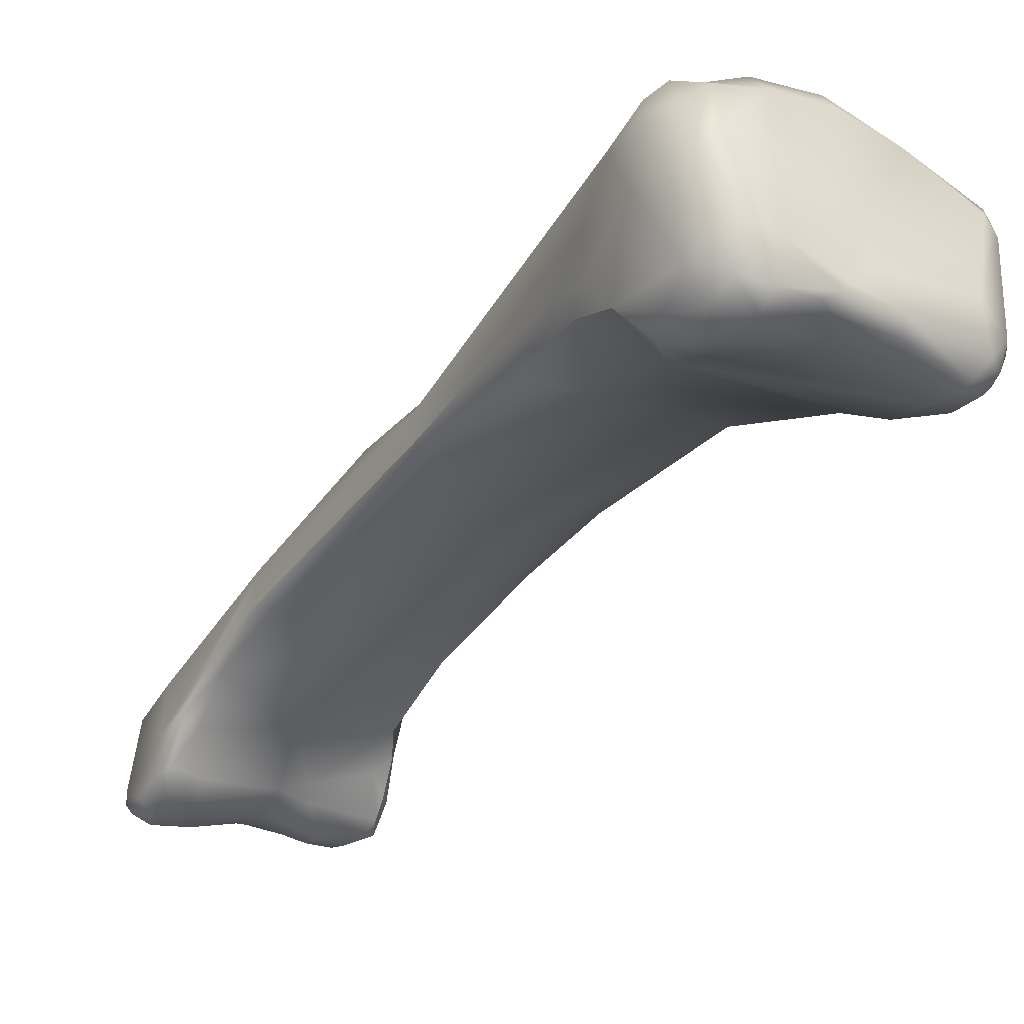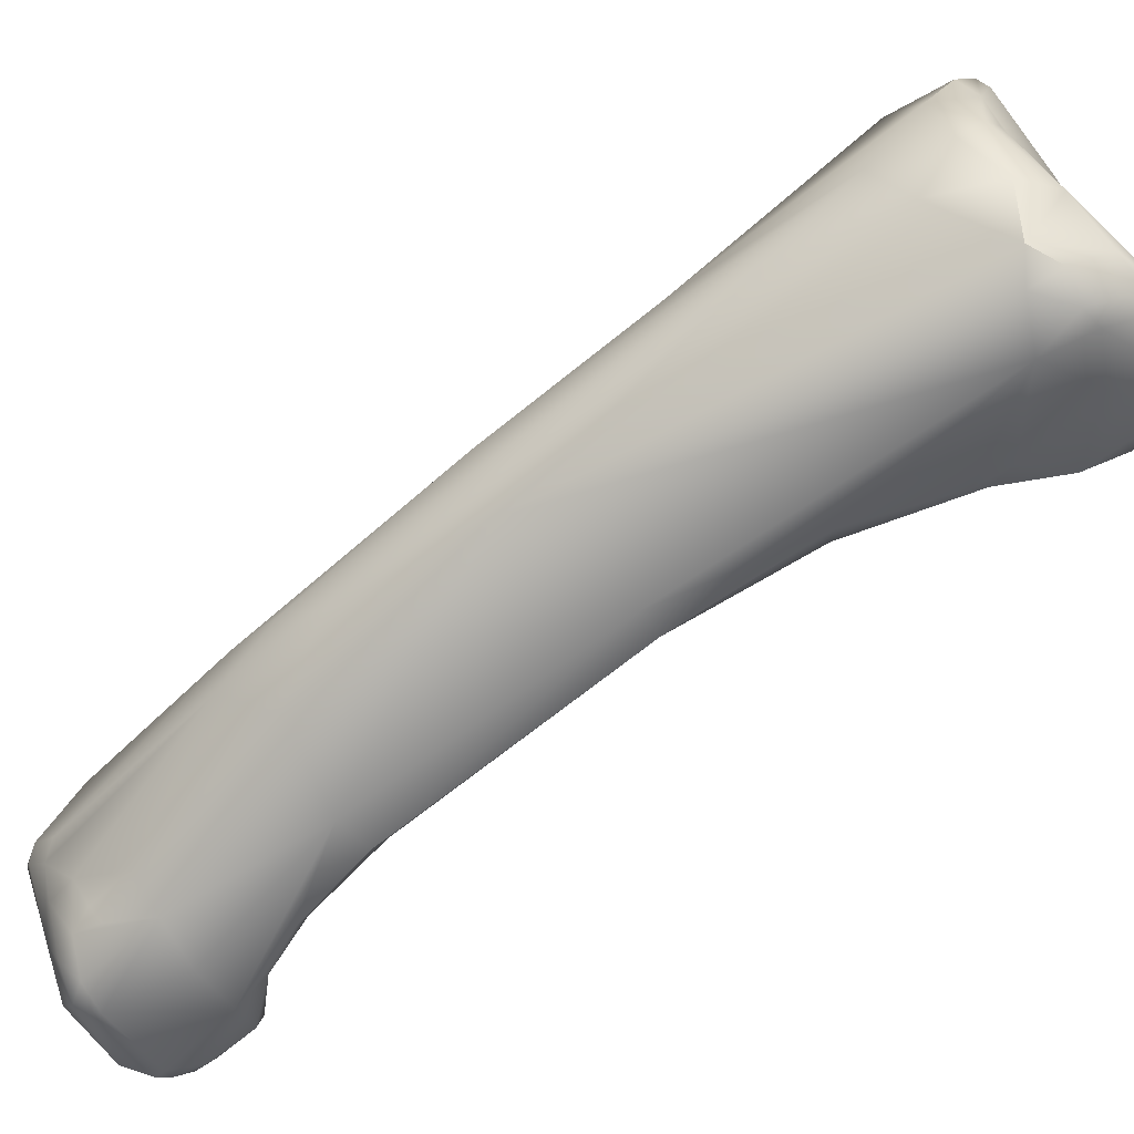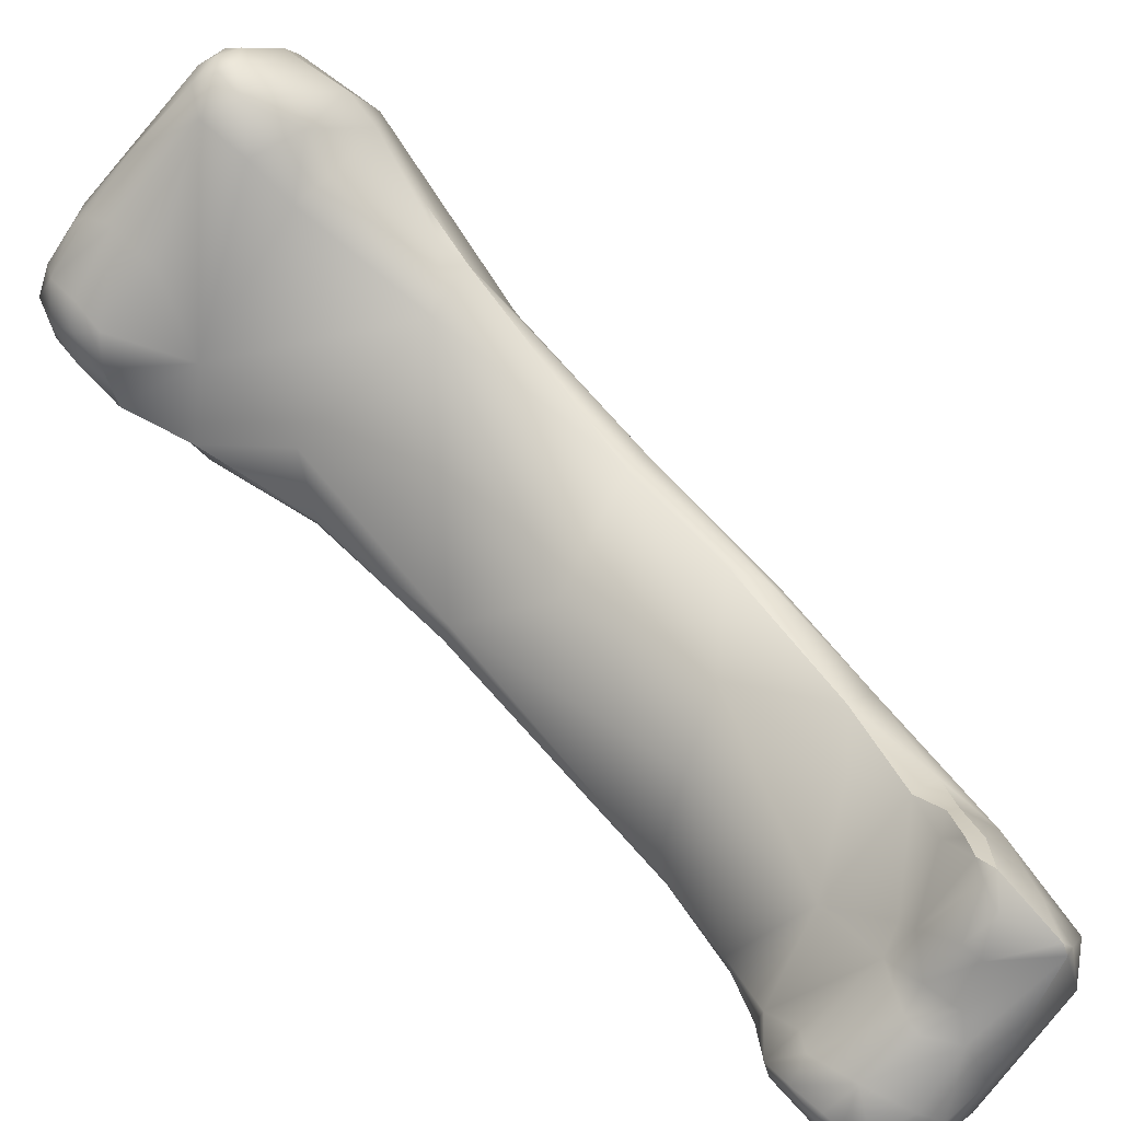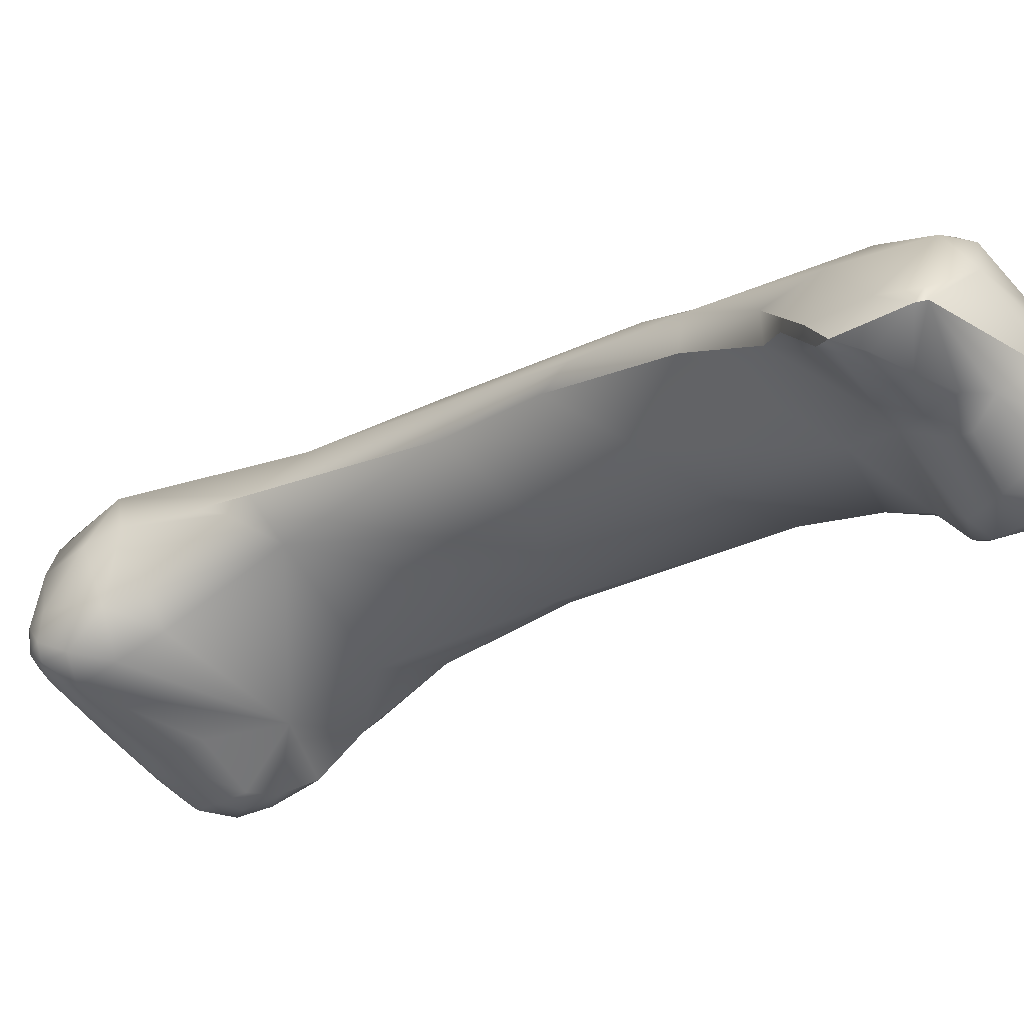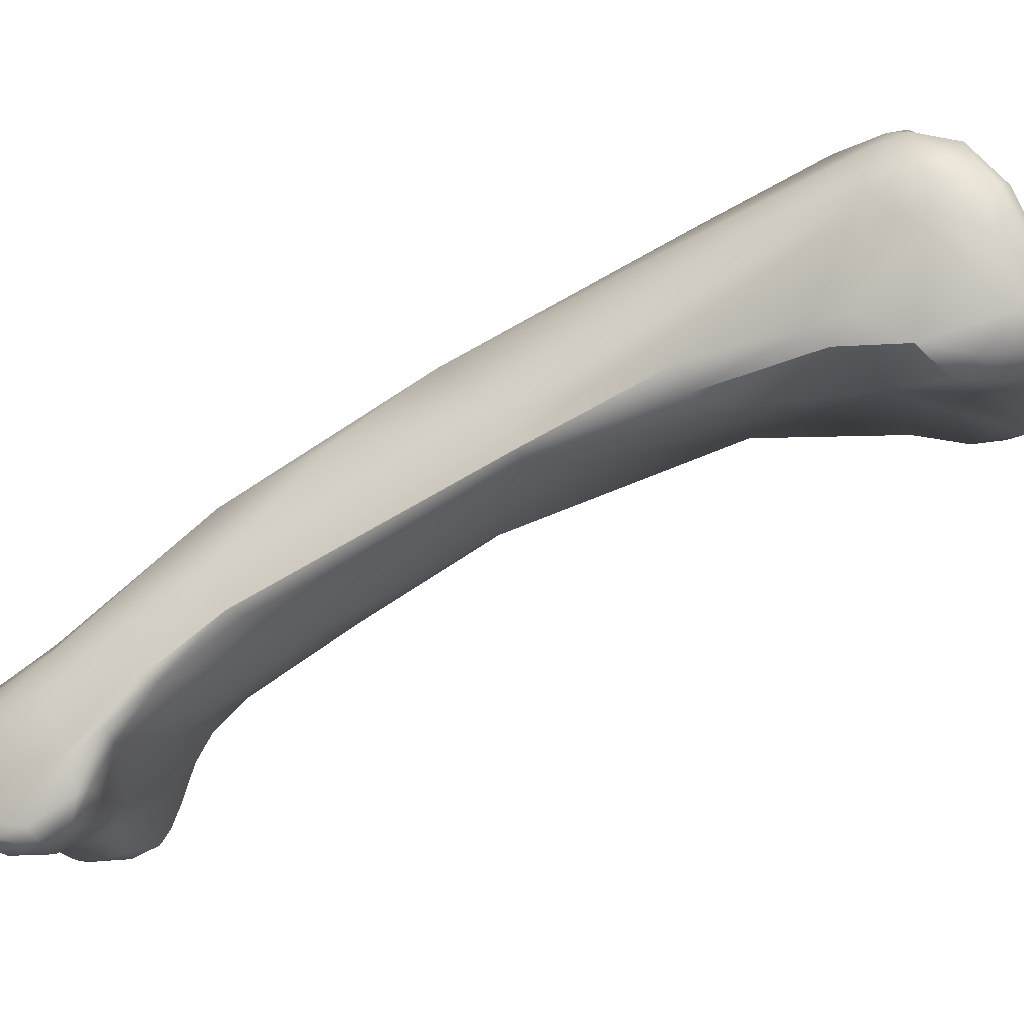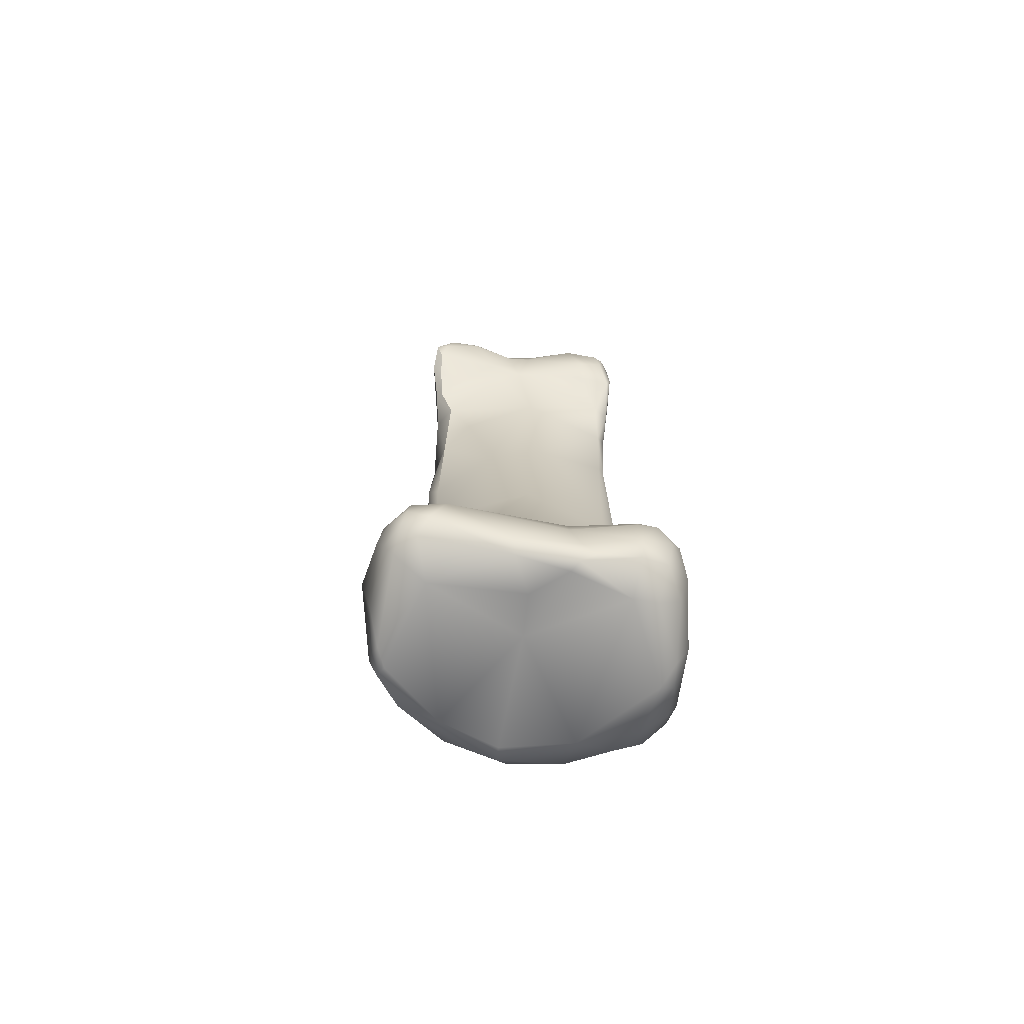
<metadata>
{"format":"obj","ext":"obj","renderer":"f3d","projection":"perspective","resolution":1024,"background":"white","views":[{"elev":-2.4,"azim":-36.0,"up":"+Y"},{"elev":55.5,"azim":-114.1,"up":"+Y"},{"elev":-79.9,"azim":48.8,"up":"+Y"},{"elev":-67.7,"azim":125.8,"up":"+Y"},{"elev":0.0,"azim":-81.2,"up":"+Y"},{"elev":79.5,"azim":175.0,"up":"+Z"}]}
</metadata>
<code>
v -253.1 -143.7 727.1
v -250.1 -143.4 728.8
v -249.5 -143.8 728.5
v -252.9 -142.7 728.1
v -251.8 -143.1 728.6
v -252.3 -141.3 728.2
v -251.3 -141.5 728.4
v -253.2 -141.4 727.5
v -252.9 -139 726.8
v -252.7 -144.5 726.4
v -253.6 -143.7 725.7
v -251.9 -143.9 728.1
v -251.8 -144.6 727
v -253.6 -142.4 726.8
v -253.5 -139.6 726
v -253.6 -139.8 724.1
v -253 -144.5 724.8
v -252 -144.9 725.7
v -253.8 -143.4 723.6
v -253.4 -142.4 721.5
v -253.1 -143.4 720.9
v -253.3 -142.9 720.1
v -246.9 -144.3 728.7
v -249.4 -143.1 728.9
v -249 -142.7 728.8
v -246.8 -143.5 728.9
v -247.3 -142.1 728.1
v -252.7 -138.1 726.2
v -252.1 -138.1 726.7
v -249.1 -144.6 727.6
v -249.2 -145.1 725.6
v -252.5 -137.2 725
v -252.9 -137.6 723.9
v -252.7 -138.3 722
v -252.5 -136.9 723.5
v -250.7 -144.7 722.5
v -250.6 -145.3 718.2
v -252.1 -144.9 716.1
v -252.4 -143.8 716
v -251.5 -147.4 710.7
v -252.1 -146.7 710.4
v -252.2 -152.3 701
v -252.4 -152.2 700.4
v -252.5 -154.7 698
v -252.8 -154.5 697.5
v -253.4 -158.3 695.9
v -251.9 -158.8 695.9
v -252.6 -156.8 696.5
v -253.2 -156.2 696.3
v -251.6 -160.7 694
v -253.7 -158.5 695.5
v -253.2 -159.6 695.2
v -253.4 -160.1 694
v -253 -160.3 694.1
v -253.7 -159.5 693.7
v -252.1 -159.6 695.5
v -253.4 -157.1 695
v -251.1 -160.8 692.2
v -253 -160.5 693.4
v -253.5 -160.1 693.2
v -253.3 -160.2 692.6
v -253.5 -159.9 692.5
v -252.6 -160.7 692.7
v -253.4 -159.4 692.3
v -253.3 -159.9 692
v -252.7 -160.4 691.9
v -252.6 -159.4 691
v -251.7 -160.4 691.3
v -243.7 -145.4 728.6
v -243.2 -144.6 728.9
v -242.8 -145.7 728.1
v -242.5 -145.1 728.6
v -242.2 -145.4 727.9
v -243.3 -142.8 728.6
v -246.9 -140.6 726.9
v -251.2 -136.5 725.2
v -248.7 -136.4 725
v -244.4 -146 727.6
v -242.9 -146.2 726.9
v -244.3 -146.4 725.6
v -251.4 -136.2 723.4
v -251.4 -136.7 722.1
v -250.2 -136.1 722.7
v -244.4 -146.1 723.5
v -251.7 -145.5 709.8
v -248.1 -149.8 708.8
v -249.1 -153.2 702.6
v -251.8 -150.8 699.5
v -248.5 -159.3 695.7
v -247.4 -159.1 696
v -247.1 -159.9 695.7
v -249 -156.9 697.6
v -251.1 -153.8 693.6
v -246.4 -161.4 694.8
v -246.3 -161.6 694.1
v -249.2 -160.4 694.4
v -249.3 -160.7 693.7
v -248.1 -160.5 694.6
v -247.9 -160.9 693.3
v -252.6 -155.1 694.1
v -248.7 -160.8 692.5
v -250.9 -160.3 691.2
v -251.3 -159.8 690.8
v -249.2 -159.8 690.9
v -250.5 -158.1 690
v -252 -156.6 691
v -251.4 -156.7 690.2
v -251.1 -155.9 690.7
v -241.8 -144.4 728.2
v -242.2 -144 728.6
v -241 -142.1 727.2
v -245.6 -136.5 724.5
v -241.5 -144.8 727.2
v -241.7 -145.6 725.8
v -248.1 -135.7 723.4
v -247.2 -136.3 720.7
v -242.3 -145.9 724.8
v -243 -145.5 723.2
v -244.2 -146.2 717.7
v -249.5 -146.4 703.4
v -246.3 -152.8 703.7
v -248.7 -148.7 699.1
v -245.4 -155.6 699.4
v -244.5 -157 697.8
v -244.3 -160.7 696.1
v -244.8 -158.8 696.7
v -244.1 -159.8 696.4
v -243.7 -160 696.1
v -244.1 -158.2 697
v -249.2 -153.5 693.3
v -244 -161.3 695.6
v -245 -161.7 694.8
v -244.6 -161.3 695.6
v -243.9 -160.7 693.8
v -247.9 -155.2 691.6
v -250 -154.7 691.9
v -249.7 -155.3 691
v -249.2 -154.8 691.8
v -244.3 -162 692.9
v -244.5 -161.9 692.5
v -244.3 -161.5 692.4
v -248.4 -157.7 690.2
v -247.7 -156.3 690.7
v -250 -156.1 690.3
v -241.2 -140.6 727.3
v -240.9 -140.4 726.8
v -241.4 -139.8 726.9
v -241 -139.6 726.5
v -241.7 -138.4 725.2
v -243.3 -137.7 725.2
v -245.5 -136 723.9
v -240.6 -143.5 724.7
v -240.6 -140.5 723.5
v -243.4 -137 723.1
v -245.9 -135.9 722.7
v -245 -137.1 720.2
v -240.9 -143.4 723.2
v -242.3 -145.1 719
v -241.7 -144.2 720.3
v -246.2 -138.7 716
v -242.2 -145 717.9
v -242.5 -143.6 715.5
v -244.1 -141.2 714.2
v -243.2 -145.9 709.4
v -243.5 -148.8 709.8
v -242.9 -147.5 709.4
v -244.6 -144.5 707.5
v -246 -143.2 707.8
v -247.9 -143.7 706.9
v -243.6 -150.9 705.6
v -243.1 -151.2 704.2
v -243 -150.7 703.8
v -243.3 -151.4 701.3
v -245.4 -148.5 700.3
v -246.8 -147 701.3
v -244 -154.3 700.5
v -243.3 -153 699.8
v -244.5 -150.8 698.8
v -246.3 -150 697.6
v -243.7 -156.3 697.3
v -243.8 -158 696.7
v -243.6 -156.6 694.9
v -244.1 -156 693.2
v -246.5 -155.9 691
v -245.9 -155.6 691.5
v -245.4 -159.7 690.8
v -245.4 -157.6 690.5
v -244.3 -158.2 691.3
v -245.2 -156.7 691
v -245.8 -156.8 690.6
v -253.8 -143.4 723.6
v -253.1 -143.4 720.9
v -252.1 -146.7 710.4
v -252.4 -152.2 700.4
v -253.3 -159.9 692
v -250.2 -136.1 722.7
v -244.5 -157 697.8
v -244.3 -160.7 696.1
v -244.1 -159.8 696.4
v -243.7 -160 696.1
v -244.1 -158.2 697
v -244 -161.3 695.6
v -244 -161.3 695.6
v -244.3 -162 692.9
v -244.5 -161.9 692.5
v -241.7 -138.4 725.2
v -242.2 -145 717.9
v -244 -154.3 700.5
v -243.8 -158 696.7
g grp1
f 4 14 1
f 1 14 11
f 11 10 1
f 2 12 3
f 2 3 23
f 5 6 4
f 12 5 4
f 4 6 8
f 2 24 5
f 5 12 2
f 7 5 24
f 5 7 6
f 24 25 7
f 7 29 6
f 9 8 6
f 29 9 6
f 9 15 8
f 3 12 30
f 12 13 30
f 18 30 13
f 18 36 31
f 30 18 31
f 12 4 1
f 10 18 13
f 13 12 10
f 1 10 12
f 14 19 11
f 11 17 10
f 4 8 14
f 8 15 14
f 15 16 14
f 14 16 19
f 15 33 16
f 17 18 10
f 11 19 17
f 18 17 36
f 36 17 191
f 36 191 21
f 16 20 19
f 19 20 192
f 20 16 34
f 20 22 192
f 20 34 22
f 39 22 34
f 26 74 27
f 26 23 69
f 24 2 23
f 3 30 23
f 24 26 25
f 26 24 23
f 27 25 26
f 75 7 25
f 29 28 9
f 28 15 9
f 75 77 7
f 77 29 7
f 15 28 33
f 77 76 29
f 28 29 76
f 28 76 32
f 33 28 32
f 78 30 31
f 78 69 23
f 23 30 78
f 36 78 31
f 33 32 35
f 16 33 34
f 34 33 35
f 32 76 81
f 81 35 32
f 82 34 35
f 82 35 81
f 37 36 21
f 22 38 192
f 38 37 21
f 38 22 39
f 40 37 38
f 39 41 38
f 41 40 38
f 39 85 193
f 42 87 40
f 40 41 42
f 42 44 87
f 42 43 44
f 87 44 92
f 43 45 44
f 89 56 96
f 51 46 49
f 57 51 49
f 49 46 48
f 48 46 47
f 46 56 47
f 89 48 47
f 89 92 48
f 56 89 47
f 48 44 49
f 92 44 48
f 49 44 45
f 45 57 49
f 96 56 50
f 97 50 101
f 52 56 46
f 52 46 51
f 57 55 51
f 53 54 52
f 52 51 53
f 51 55 53
f 53 55 60
f 59 53 60
f 56 52 50
f 52 54 50
f 59 50 54
f 57 64 55
f 59 54 53
f 50 59 63
f 106 64 57
f 106 57 100
f 58 50 63
f 101 50 58
f 55 62 60
f 55 64 62
f 59 60 61
f 61 60 62
f 61 63 59
f 61 62 65
f 64 195 62
f 66 63 61
f 61 65 66
f 58 63 66
f 66 65 67
f 195 64 67
f 67 64 106
f 58 66 68
f 67 68 66
f 102 68 103
f 102 58 68
f 68 67 103
f 71 69 78
f 71 79 73
f 71 78 79
f 69 72 70
f 72 71 73
f 72 69 71
f 70 72 110
f 72 73 109
f 110 72 109
f 69 70 26
f 74 26 70
f 110 74 70
f 74 75 27
f 27 75 25
f 76 77 83
f 78 80 79
f 81 76 83
f 196 82 81
f 196 169 82
f 169 34 82
f 77 115 83
f 80 78 36
f 84 80 36
f 36 119 84
f 118 84 119
f 34 85 39
f 169 85 34
f 119 37 40
f 40 86 119
f 193 85 194
f 40 87 86
f 43 42 41
f 85 88 194
f 86 87 121
f 121 92 123
f 87 92 121
f 45 194 88
f 57 45 88
f 91 90 89
f 100 57 88
f 100 93 106
f 94 91 98
f 91 94 133
f 94 132 133
f 94 98 95
f 98 99 95
f 95 99 140
f 50 97 96
f 98 89 96
f 96 97 99
f 99 97 101
f 98 91 89
f 99 98 96
f 99 101 140
f 93 108 106
f 102 101 58
f 104 101 102
f 140 101 104
f 104 102 103
f 103 105 104
f 103 67 105
f 186 104 105
f 67 106 107
f 108 107 106
f 67 107 105
f 113 109 73
f 111 109 113
f 110 145 74
f 111 110 109
f 150 75 74
f 75 150 112
f 75 112 77
f 112 150 151
f 112 151 77
f 114 73 79
f 117 79 80
f 84 117 80
f 73 114 113
f 114 79 117
f 114 152 113
f 114 117 152
f 152 111 113
f 152 117 157
f 115 151 155
f 151 115 77
f 115 116 196
f 115 155 116
f 117 84 118
f 118 157 117
f 157 118 158
f 116 169 196
f 118 119 158
f 158 119 161
f 37 119 36
f 86 165 119
f 85 169 120
f 121 165 86
f 165 121 170
f 170 121 176
f 120 88 85
f 169 122 120
f 176 121 123
f 122 88 120
f 124 126 129
f 181 197 201
f 123 92 124
f 176 123 124
f 93 100 88
f 122 93 88
f 122 130 93
f 90 91 126
f 125 91 133
f 126 91 125
f 125 133 131
f 125 127 126
f 199 198 128
f 198 202 128
f 201 199 128
f 129 126 127
f 128 181 201
f 92 89 90
f 124 92 90
f 90 126 124
f 130 136 93
f 94 95 132
f 132 131 133
f 131 132 139
f 132 95 139
f 134 200 203
f 203 204 134
f 134 204 141
f 182 200 134
f 135 130 179
f 184 143 135
f 136 137 93
f 138 136 130
f 138 137 136
f 137 144 108
f 93 137 108
f 144 137 143
f 138 135 137
f 143 142 144
f 138 130 135
f 137 135 143
f 140 139 95
f 205 141 204
f 141 205 186
f 141 186 188
f 141 188 134
f 134 188 182
f 186 205 104
f 143 184 142
f 107 144 105
f 108 144 107
f 105 144 142
f 110 111 145
f 111 146 145
f 145 147 74
f 150 74 147
f 146 148 145
f 145 148 147
f 146 153 148
f 148 150 147
f 146 111 153
f 150 148 149
f 206 148 153
f 149 154 150
f 154 206 153
f 150 154 151
f 152 153 111
f 157 153 152
f 154 153 163
f 155 151 154
f 116 155 156
f 154 156 155
f 163 156 154
f 158 159 157
f 159 153 157
f 116 156 160
f 158 161 159
f 207 153 159
f 153 207 162
f 153 162 163
f 160 169 116
f 168 169 160
f 168 160 156
f 162 207 166
f 164 162 166
f 162 164 163
f 161 119 165
f 207 165 166
f 156 163 167
f 174 168 167
f 156 167 168
f 167 163 164
f 165 170 171
f 171 166 165
f 172 166 171
f 172 164 166
f 175 168 174
f 171 170 208
f 168 175 169
f 177 171 208
f 171 177 172
f 164 172 173
f 164 173 178
f 179 175 174
f 178 174 167
f 178 179 174
f 164 178 167
f 175 122 169
f 177 208 180
f 172 177 173
f 122 175 179
f 122 179 130
f 181 180 197
f 180 208 197
f 180 182 177
f 177 182 183
f 173 177 178
f 209 200 182
f 182 180 209
f 183 178 177
f 178 183 189
f 182 188 183
f 183 188 189
f 135 179 184
f 179 178 185
f 185 190 184
f 185 184 179
f 189 185 178
f 190 185 189
f 186 105 142
f 142 187 186
f 189 187 190
f 186 187 188
f 187 189 188
f 187 142 190
f 190 142 184

</code>
